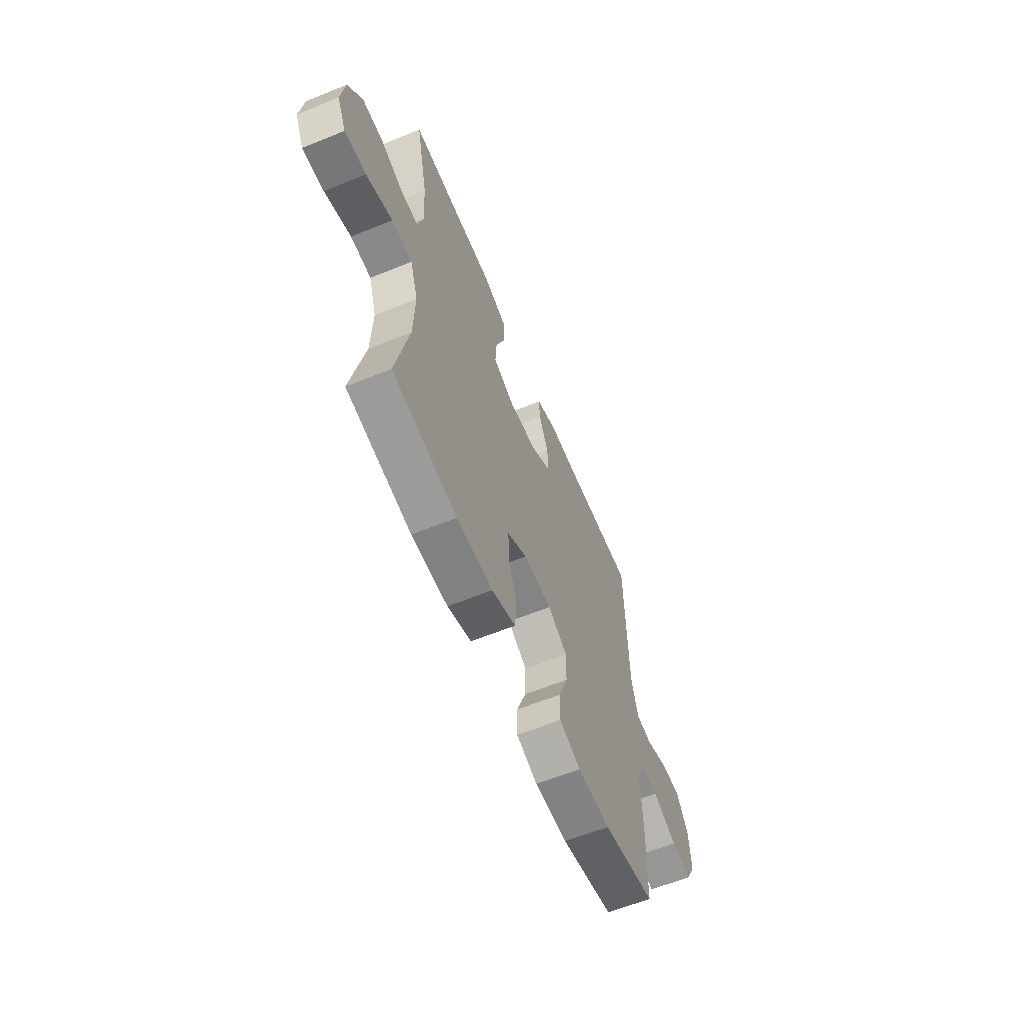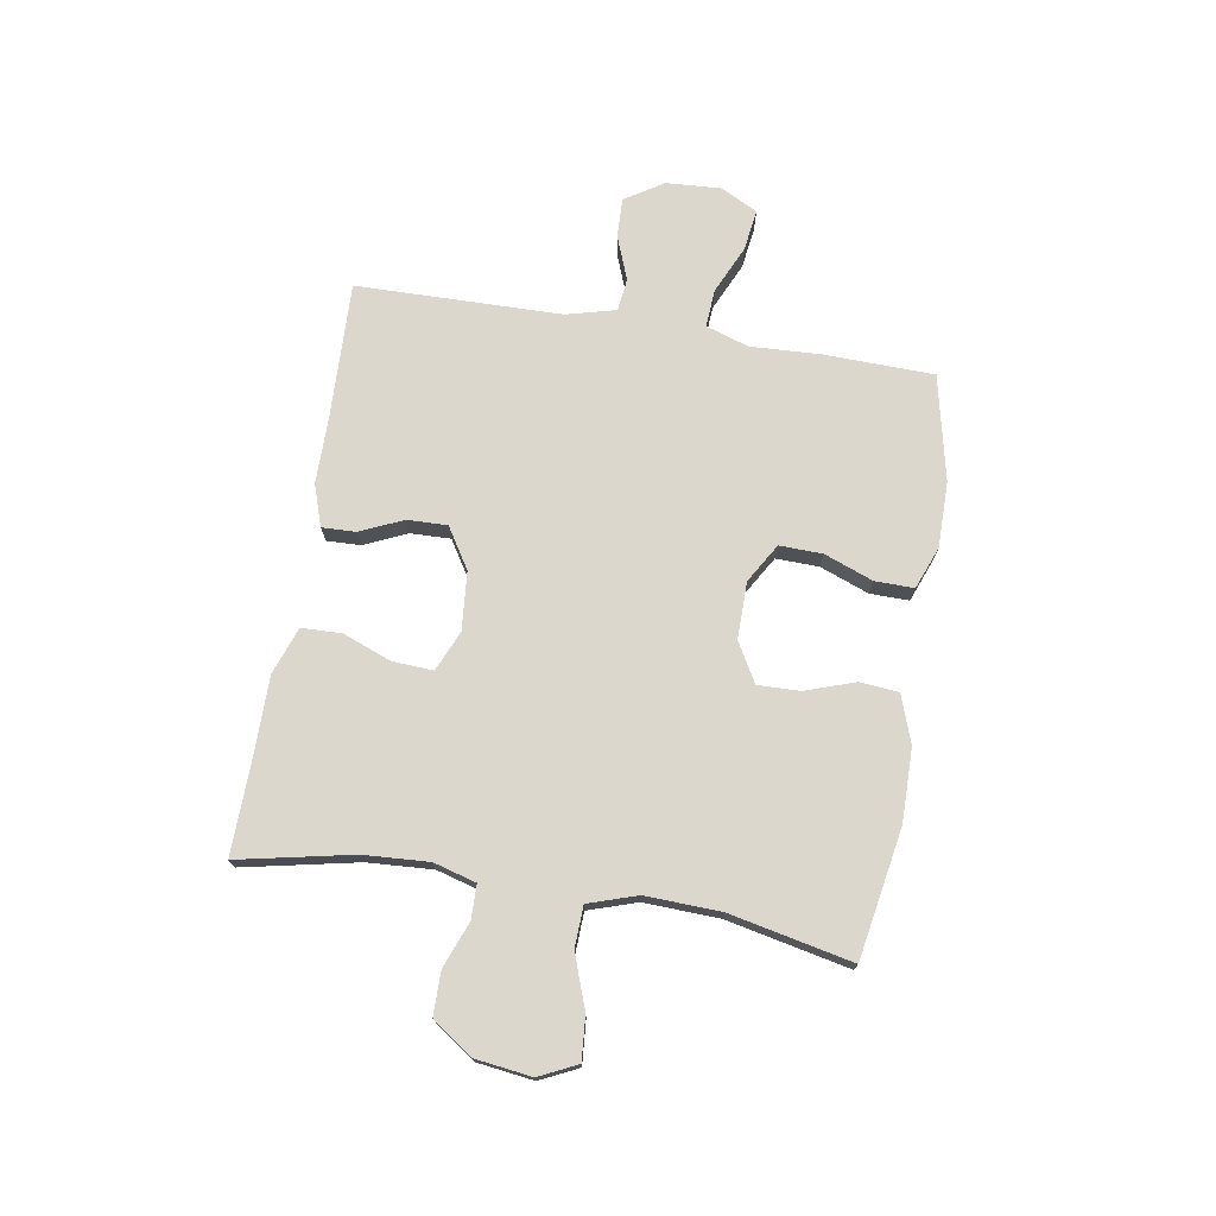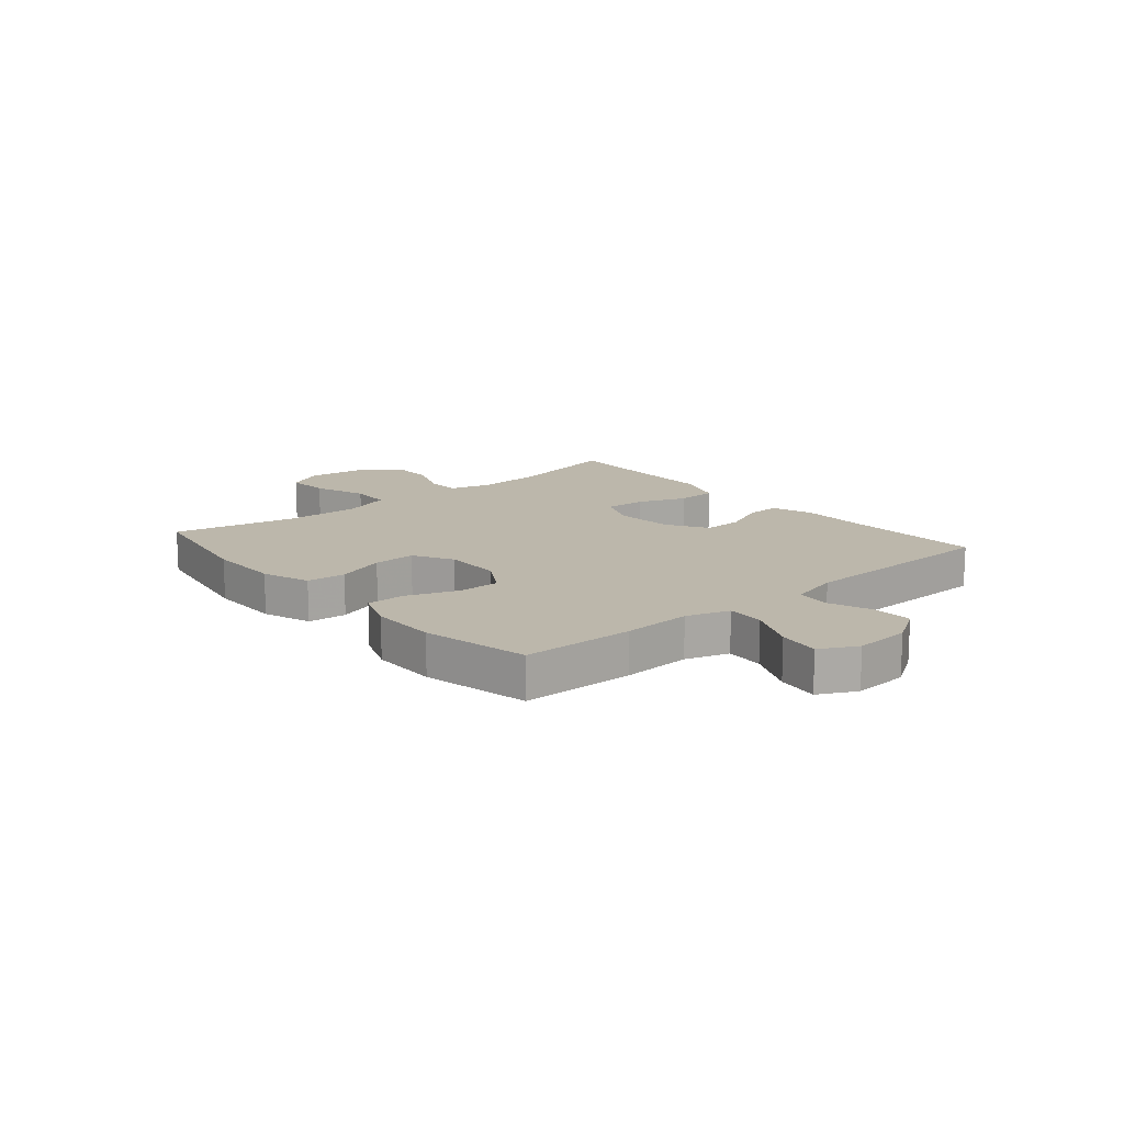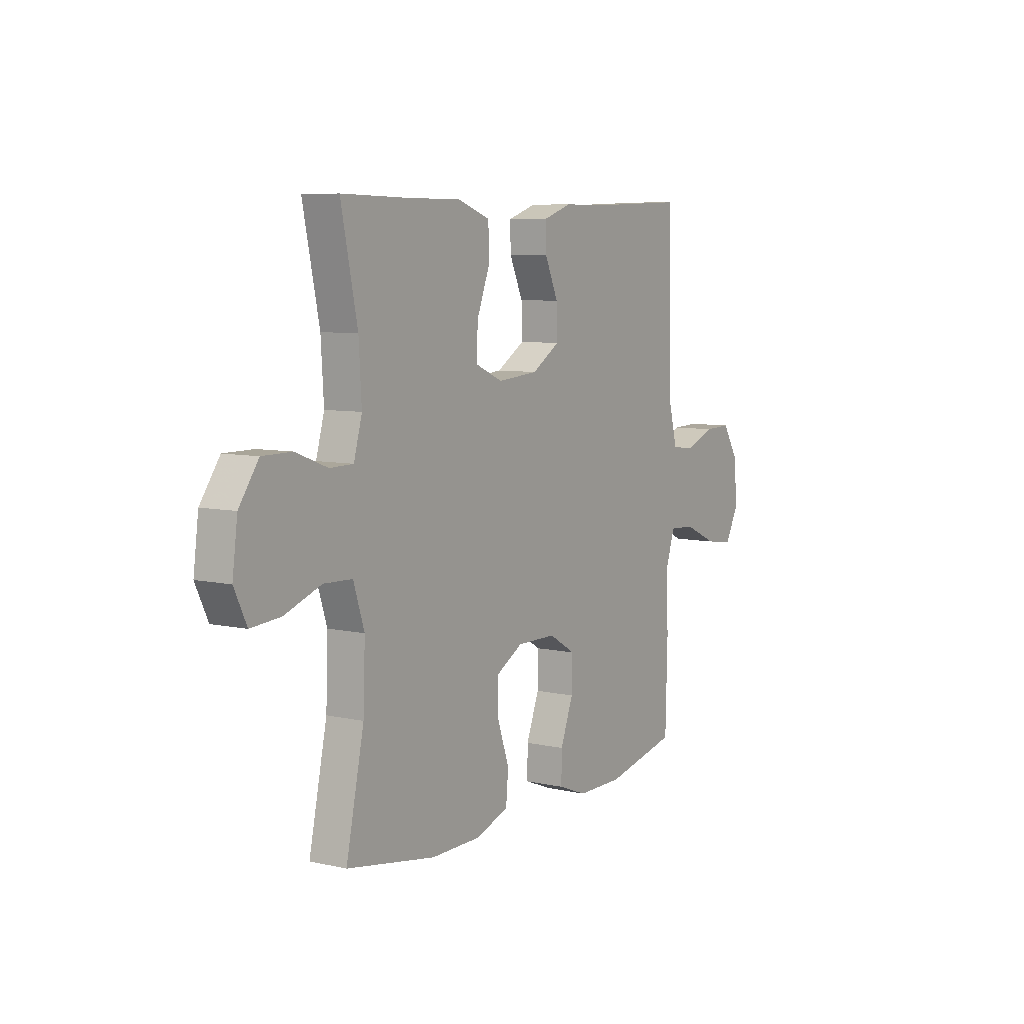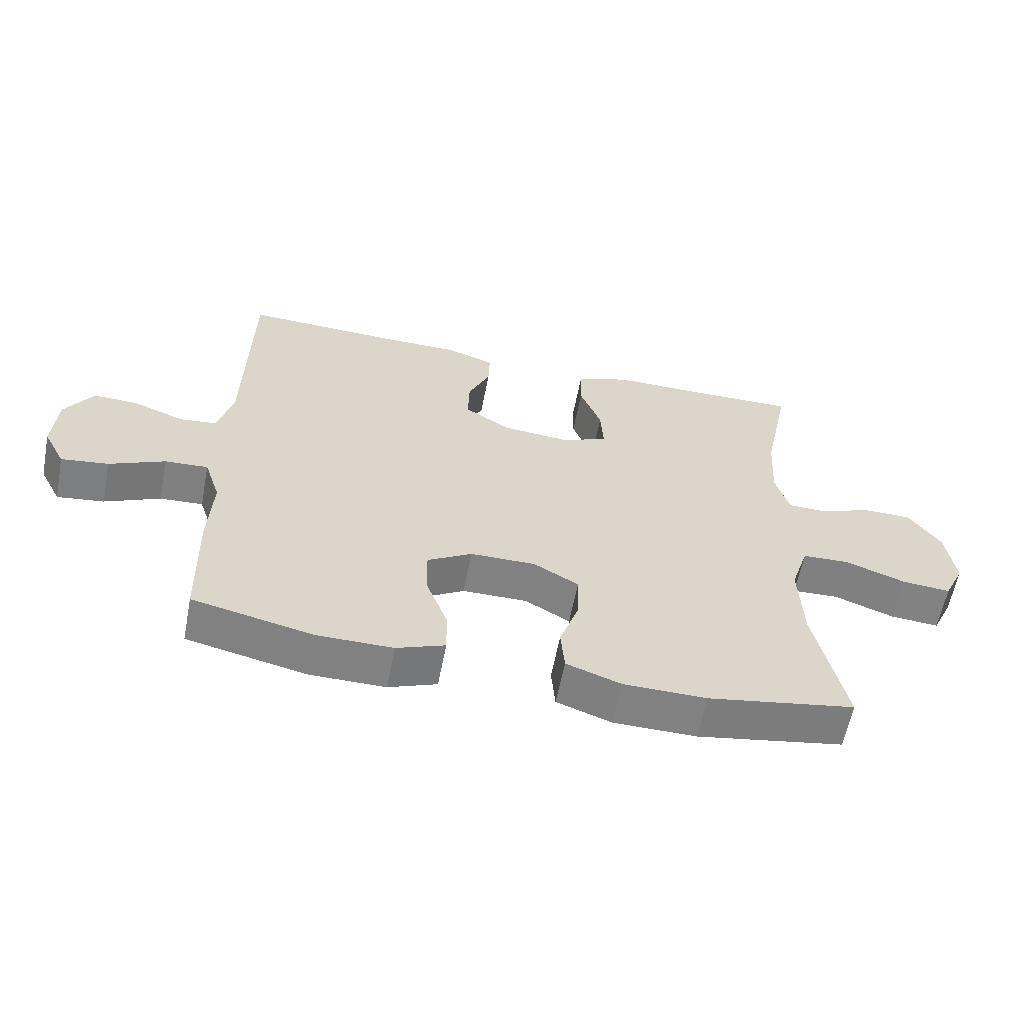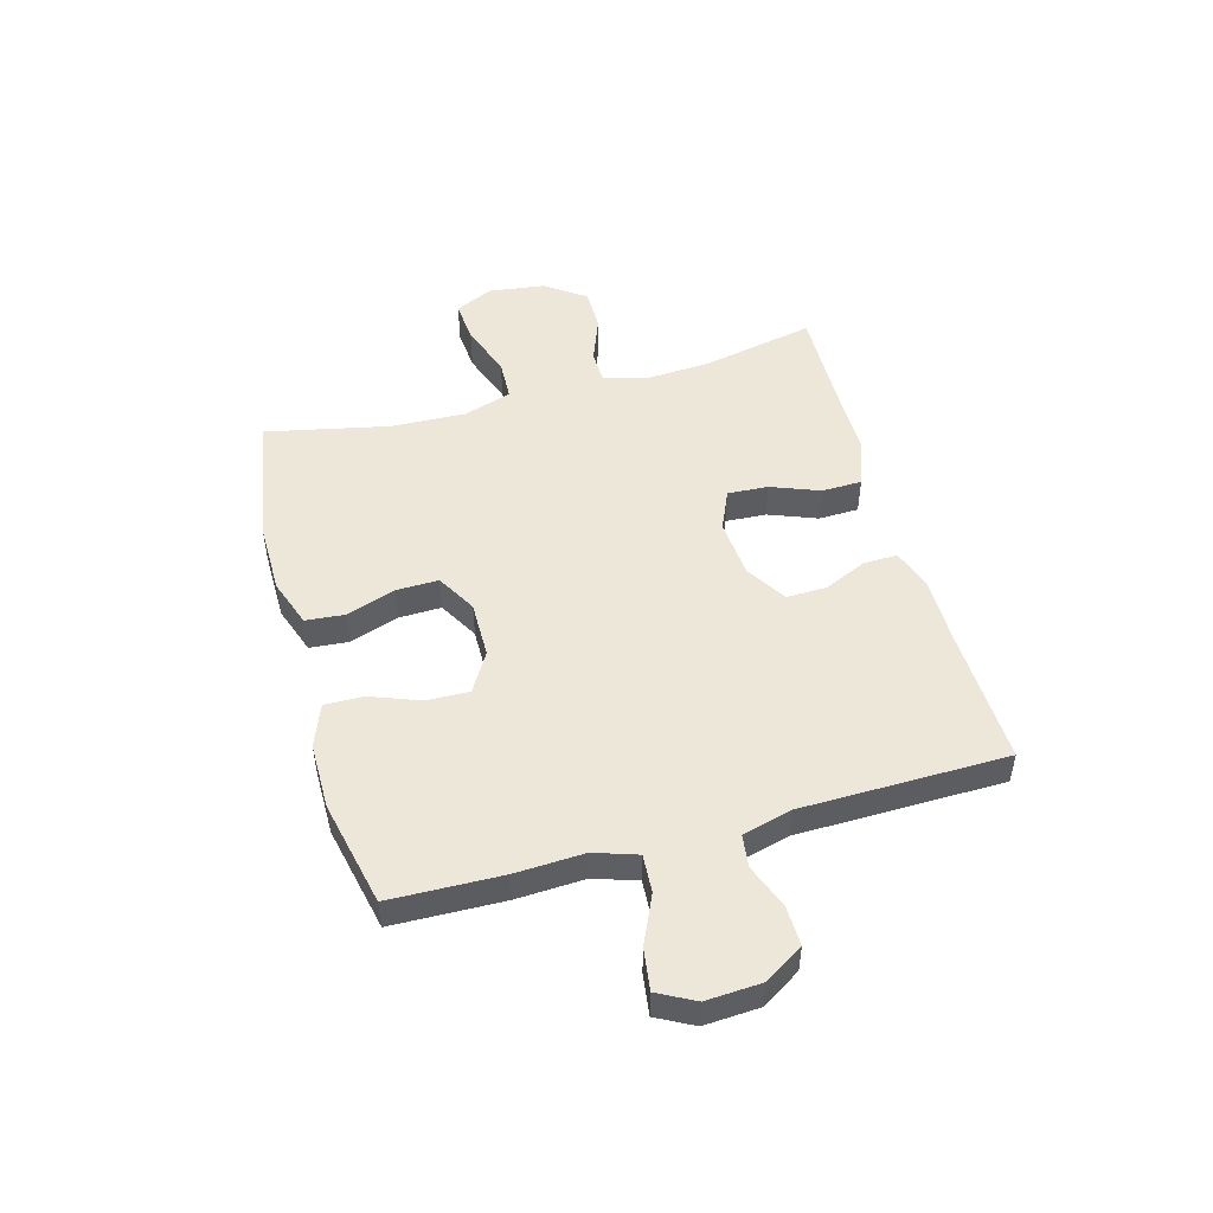
<metadata>
{"format":"obj","ext":"obj","renderer":"f3d","projection":"perspective","resolution":1024,"background":"white","views":[{"elev":-61.0,"azim":112.5,"up":"+Z"},{"elev":73.4,"azim":99.4,"up":"+Y"},{"elev":14.4,"azim":-130.3,"up":"+Y"},{"elev":7.4,"azim":122.5,"up":"+Z"},{"elev":-60.4,"azim":-11.0,"up":"+Z"},{"elev":49.8,"azim":-105.4,"up":"+Y"}]}
</metadata>
<code>
v 0.5 0.07 -0.5
v 0.271 0.07 -0.54
v 0.142 0.07 -0.539
v 0.057 0.07 -0.509
v 0.051 0.07 -0.44
v 0.081 0.07 -0.353
v 0.083 0.07 -0.278
v 0.013 0.07 -0.238
v -0.088 0.07 -0.239
v -0.157 0.07 -0.28
v -0.155 0.07 -0.356
v -0.122 0.07 -0.443
v -0.121 0.07 -0.512
v -0.196 0.07 -0.541
v -0.313 0.07 -0.541
v -0.5 0.07 -0.5
v -0.505 0.07 -0.303
v -0.499 0.07 -0.181
v -0.524 0.07 -0.105
v -0.591 0.07 -0.109
v -0.677 0.07 -0.148
v -0.75 0.07 -0.158
v -0.784 0.07 -0.093
v -0.778 0.07 0.005
v -0.735 0.07 0.073
v -0.665 0.07 0.071
v -0.587 0.07 0.041
v -0.529 0.07 0.048
v -0.506 0.07 0.136
v -0.5 0.07 0.5
v -0.258 0.07 0.492
v -0.139 0.07 0.492
v -0.065 0.07 0.467
v -0.067 0.07 0.407
v -0.101 0.07 0.331
v -0.103 0.07 0.26
v -0.031 0.07 0.215
v 0.073 0.07 0.206
v 0.144 0.07 0.237
v 0.14 0.07 0.309
v 0.107 0.07 0.395
v 0.109 0.07 0.466
v 0.193 0.07 0.496
v 0.323 0.07 0.496
v 0.5 0.07 0.5
v 0.458 0.07 0.298
v 0.451 0.07 0.182
v 0.472 0.07 0.107
v 0.532 0.07 0.106
v 0.613 0.07 0.137
v 0.689 0.07 0.137
v 0.739 0.07 0.066
v 0.752 0.07 -0.034
v 0.72 0.07 -0.101
v 0.644 0.07 -0.095
v 0.55 0.07 -0.061
v 0.477 0.07 -0.064
v 0.449 0.07 -0.15
v 0.454 0.07 -0.283
v 0.5 0 -0.5
v 0.271 0 -0.54
v 0.142 0 -0.539
v 0.057 0 -0.509
v 0.051 0 -0.44
v 0.081 0 -0.353
v 0.083 0 -0.278
v 0.013 0 -0.238
v -0.088 0 -0.239
v -0.157 0 -0.28
v -0.155 0 -0.356
v -0.122 0 -0.443
v -0.121 0 -0.512
v -0.196 0 -0.541
v -0.313 0 -0.541
v -0.5 0 -0.5
v -0.505 0 -0.303
v -0.499 0 -0.181
v -0.524 0 -0.105
v -0.591 0 -0.109
v -0.677 0 -0.148
v -0.75 0 -0.158
v -0.784 0 -0.093
v -0.778 0 0.005
v -0.735 0 0.073
v -0.665 0 0.071
v -0.587 0 0.041
v -0.529 0 0.048
v -0.506 0 0.136
v -0.5 0 0.5
v -0.258 0 0.492
v -0.139 0 0.492
v -0.065 0 0.467
v -0.067 0 0.407
v -0.101 0 0.331
v -0.103 0 0.26
v -0.031 0 0.215
v 0.073 0 0.206
v 0.144 0 0.237
v 0.14 0 0.309
v 0.107 0 0.395
v 0.109 0 0.466
v 0.193 0 0.496
v 0.323 0 0.496
v 0.5 0 0.5
v 0.458 0 0.298
v 0.451 0 0.182
v 0.472 0 0.107
v 0.532 0 0.106
v 0.613 0 0.137
v 0.689 0 0.137
v 0.739 0 0.066
v 0.752 0 -0.034
v 0.72 0 -0.101
v 0.644 0 -0.095
v 0.55 0 -0.061
v 0.477 0 -0.064
v 0.449 0 -0.15
v 0.454 0 -0.283
f 53 54 55 56
f 53 56 57
f 52 53 57
f 49 50 51 52
f 48 49 52 57
f 47 48 57 58
f 44 45 46
f 44 46 47
f 43 44 47 58
f 40 41 42 43
f 39 40 43 58
f 32 33 34 35
f 31 32 35 36
f 29 30 31 36
f 28 29 36 37
f 24 25 26 27
f 24 27 28
f 23 24 28
f 20 21 22 23
f 19 20 23 28
f 18 19 28 37
f 11 12 13 14
f 10 11 14 15
f 3 4 5 6
f 3 6 7
f 59 1 2 3
f 59 3 7
f 38 39 58 59
f 38 59 7 8
f 37 38 8 9
f 18 37 9 10
f 16 17 18
f 10 15 16 18
f 115 114 113 112
f 116 115 112
f 116 112 111
f 111 110 109 108
f 116 111 108 107
f 117 116 107 106
f 105 104 103
f 106 105 103
f 117 106 103 102
f 102 101 100 99
f 117 102 99 98
f 94 93 92 91
f 95 94 91 90
f 95 90 89 88
f 96 95 88 87
f 86 85 84 83
f 87 86 83
f 87 83 82
f 82 81 80 79
f 87 82 79 78
f 96 87 78 77
f 73 72 71 70
f 74 73 70 69
f 65 64 63 62
f 66 65 62
f 62 61 60 118
f 66 62 118
f 118 117 98 97
f 67 66 118 97
f 68 67 97 96
f 69 68 96 77
f 77 76 75
f 77 75 74 69
f 1 60 61 2
f 2 61 62 3
f 3 62 63 4
f 4 63 64 5
f 5 64 65 6
f 6 65 66 7
f 7 66 67 8
f 8 67 68 9
f 9 68 69 10
f 10 69 70 11
f 11 70 71 12
f 12 71 72 13
f 13 72 73 14
f 14 73 74 15
f 15 74 75 16
f 16 75 76 17
f 17 76 77 18
f 18 77 78 19
f 19 78 79 20
f 20 79 80 21
f 21 80 81 22
f 22 81 82 23
f 23 82 83 24
f 24 83 84 25
f 25 84 85 26
f 26 85 86 27
f 27 86 87 28
f 28 87 88 29
f 29 88 89 30
f 30 89 90 31
f 31 90 91 32
f 32 91 92 33
f 33 92 93 34
f 34 93 94 35
f 35 94 95 36
f 36 95 96 37
f 37 96 97 38
f 38 97 98 39
f 39 98 99 40
f 40 99 100 41
f 41 100 101 42
f 42 101 102 43
f 43 102 103 44
f 44 103 104 45
f 45 104 105 46
f 46 105 106 47
f 47 106 107 48
f 48 107 108 49
f 49 108 109 50
f 50 109 110 51
f 51 110 111 52
f 52 111 112 53
f 53 112 113 54
f 54 113 114 55
f 55 114 115 56
f 56 115 116 57
f 57 116 117 58
f 58 117 118 59
f 59 118 60 1

</code>
